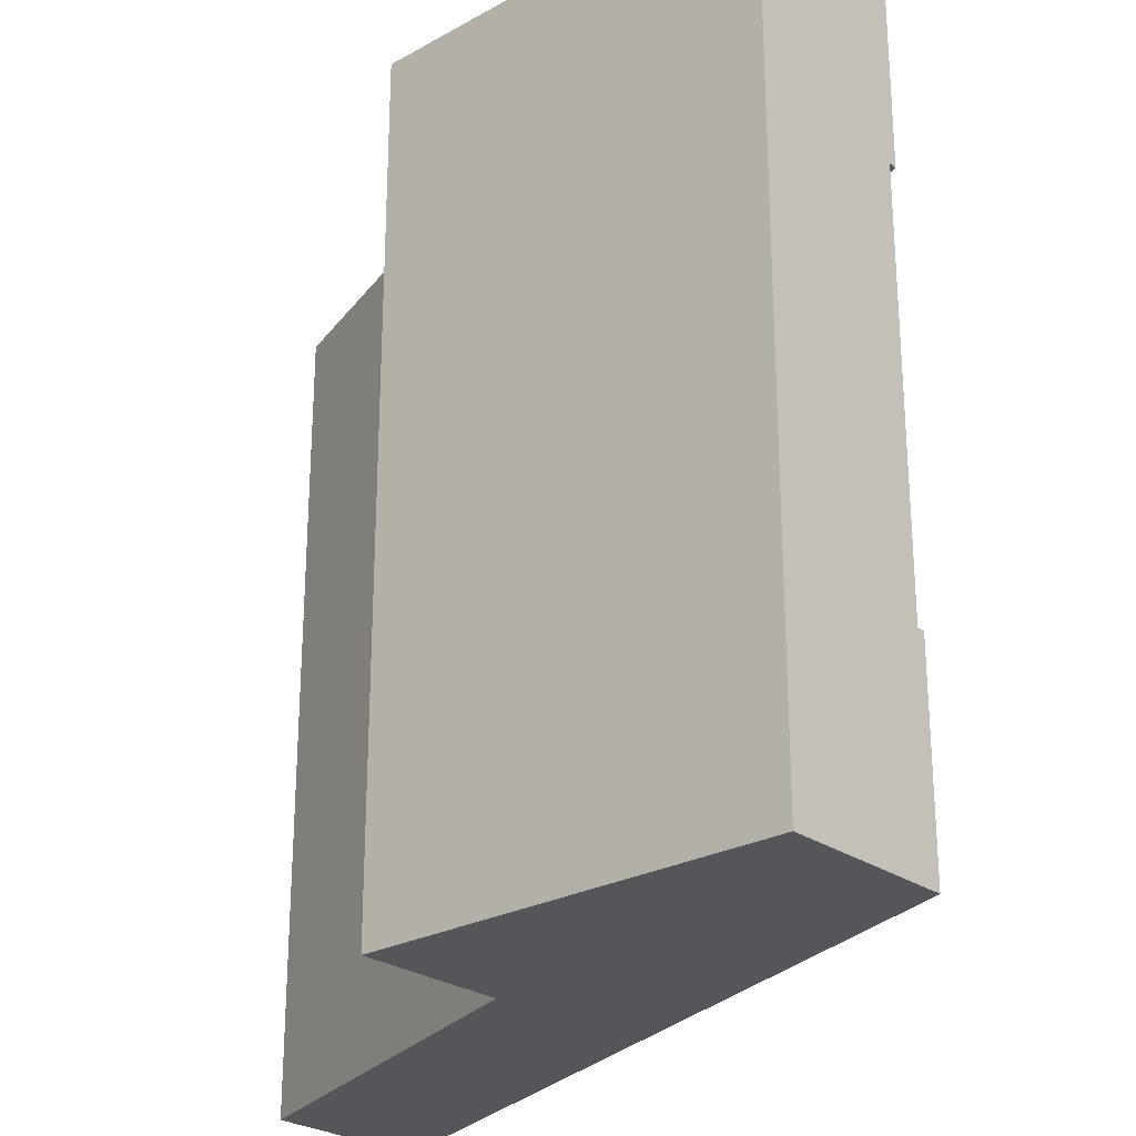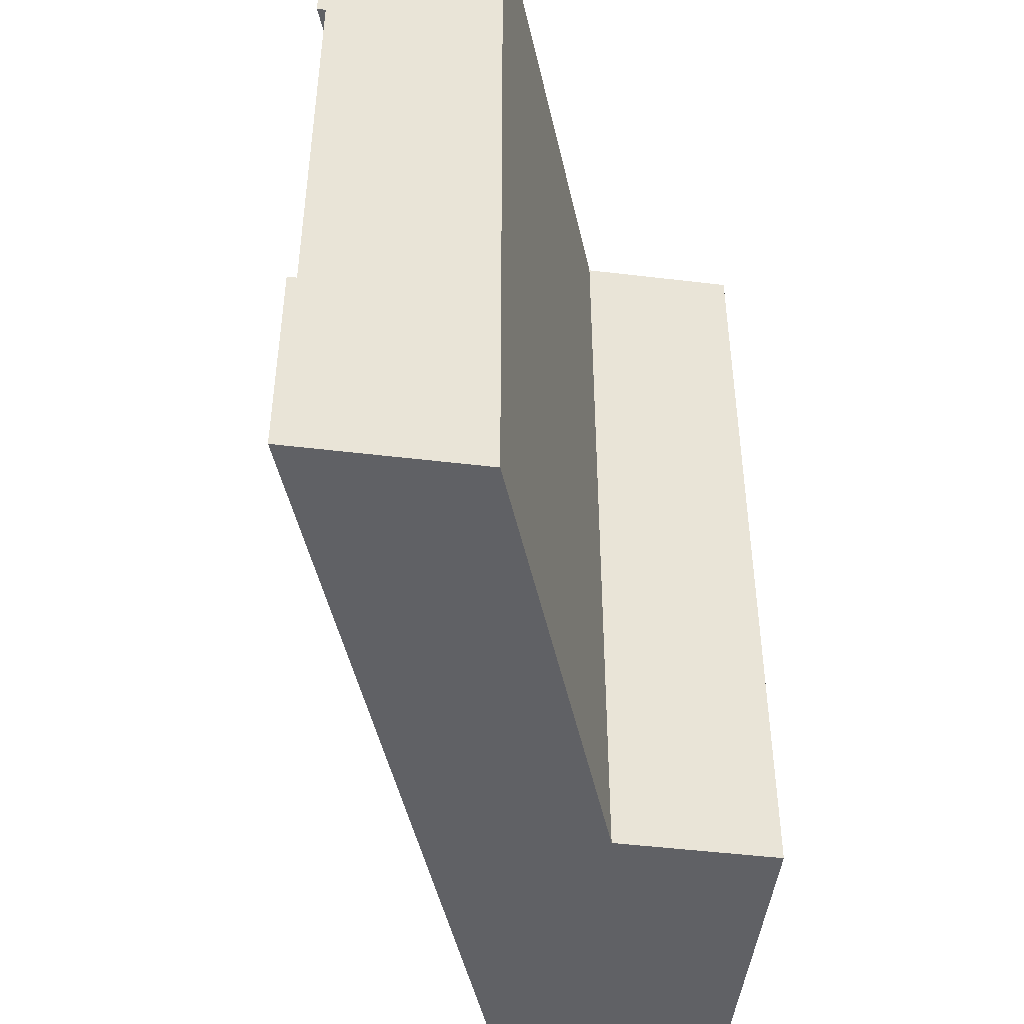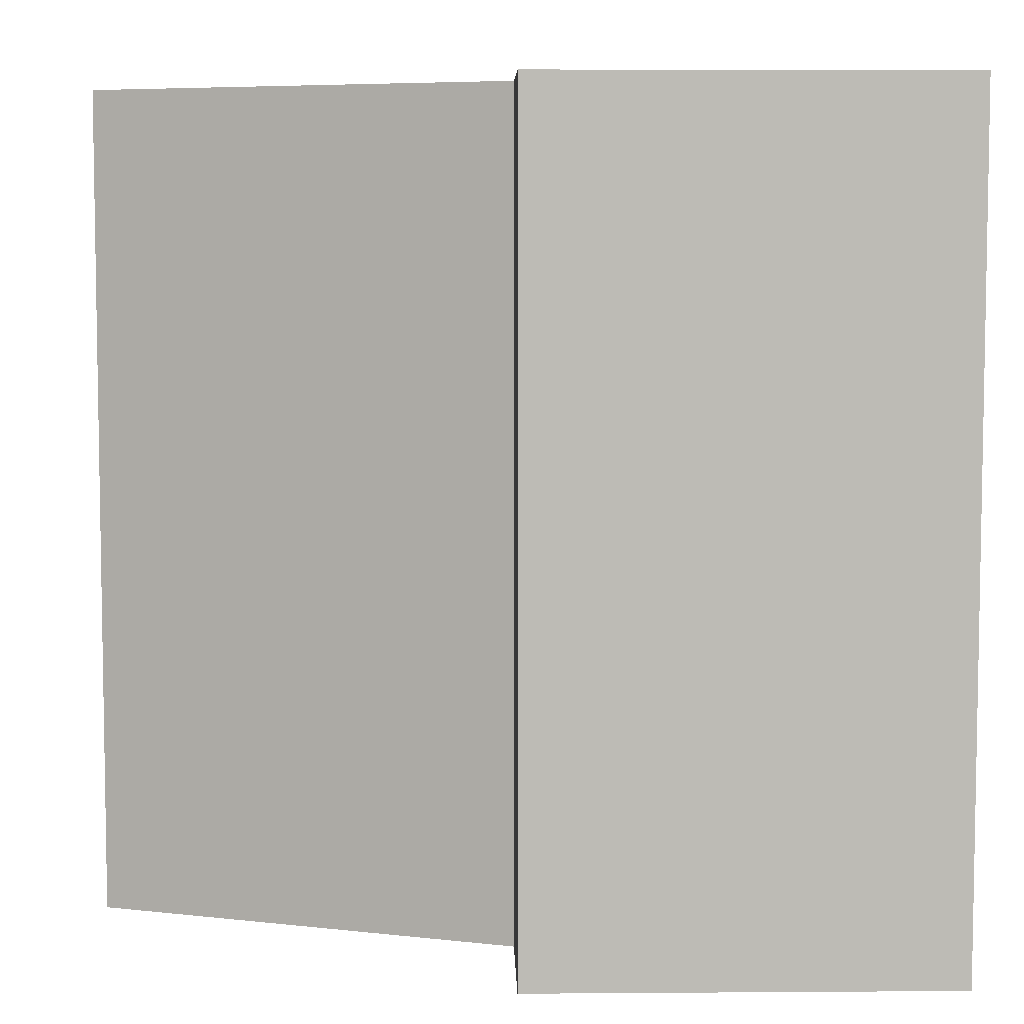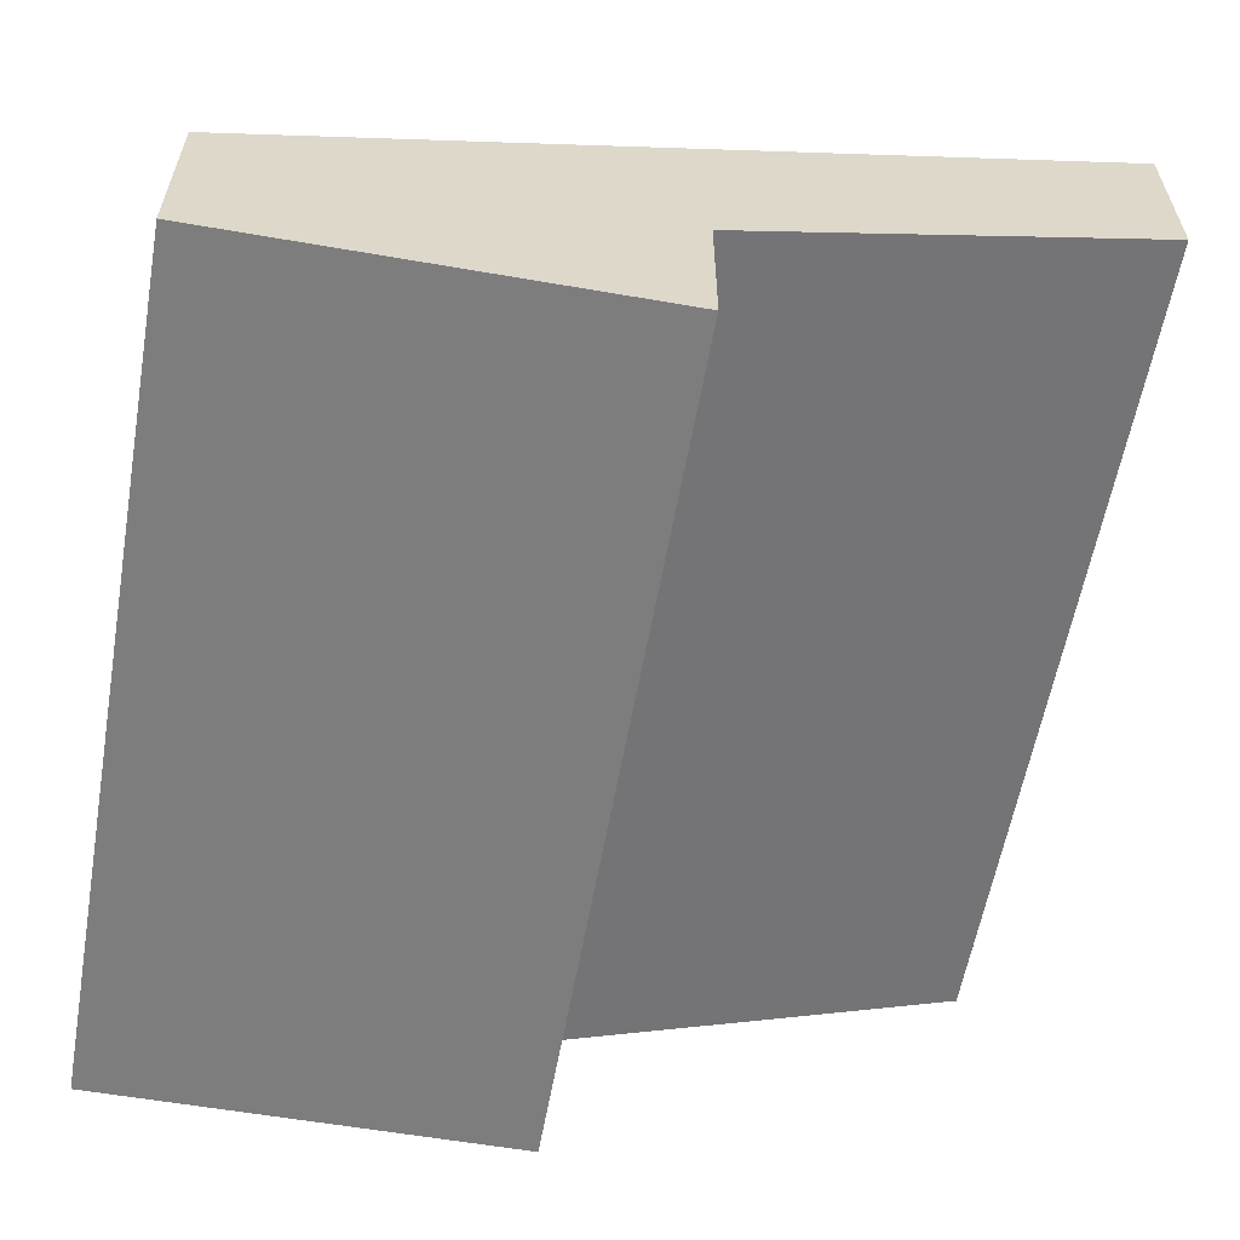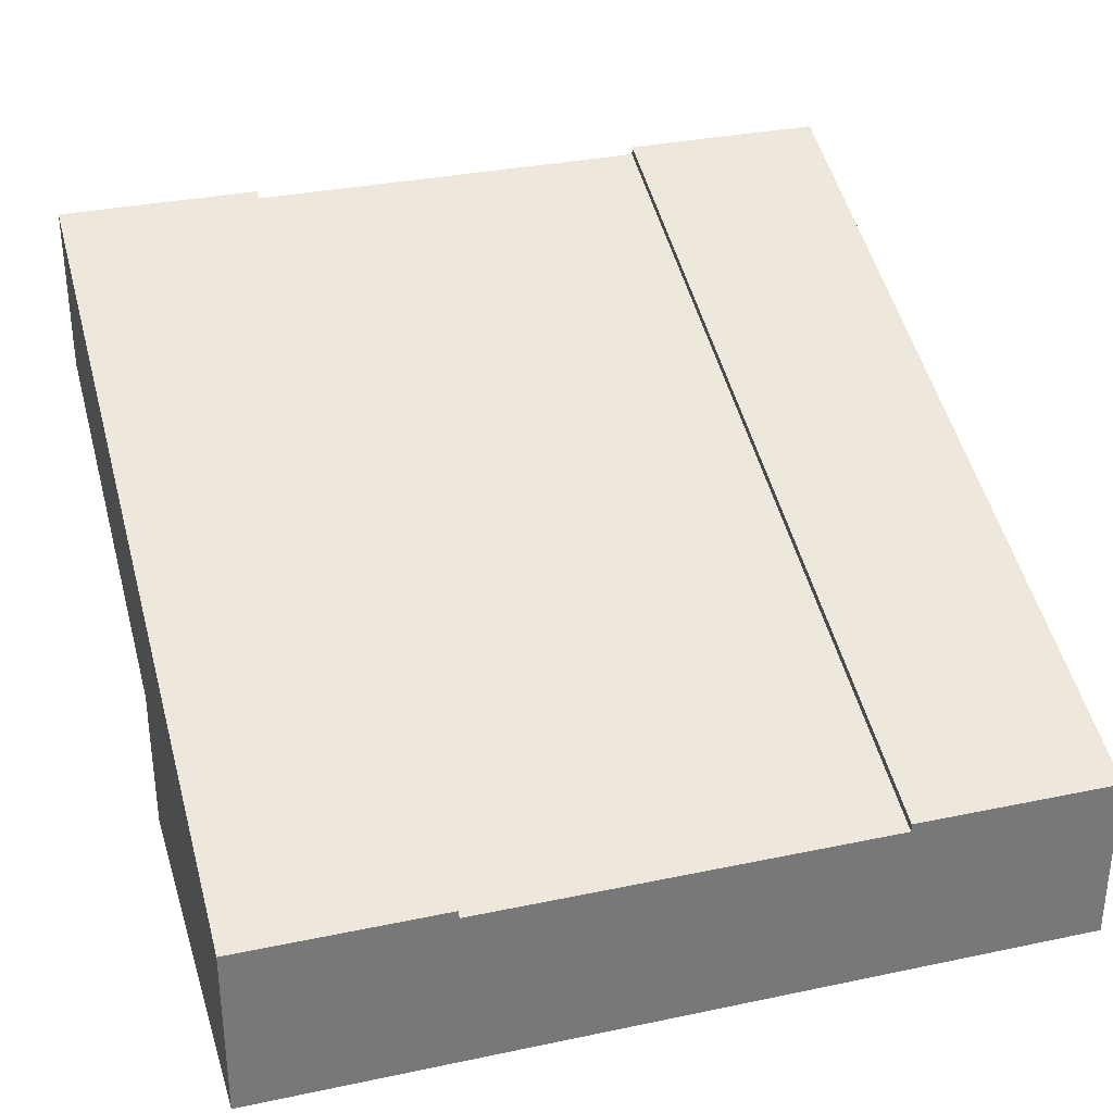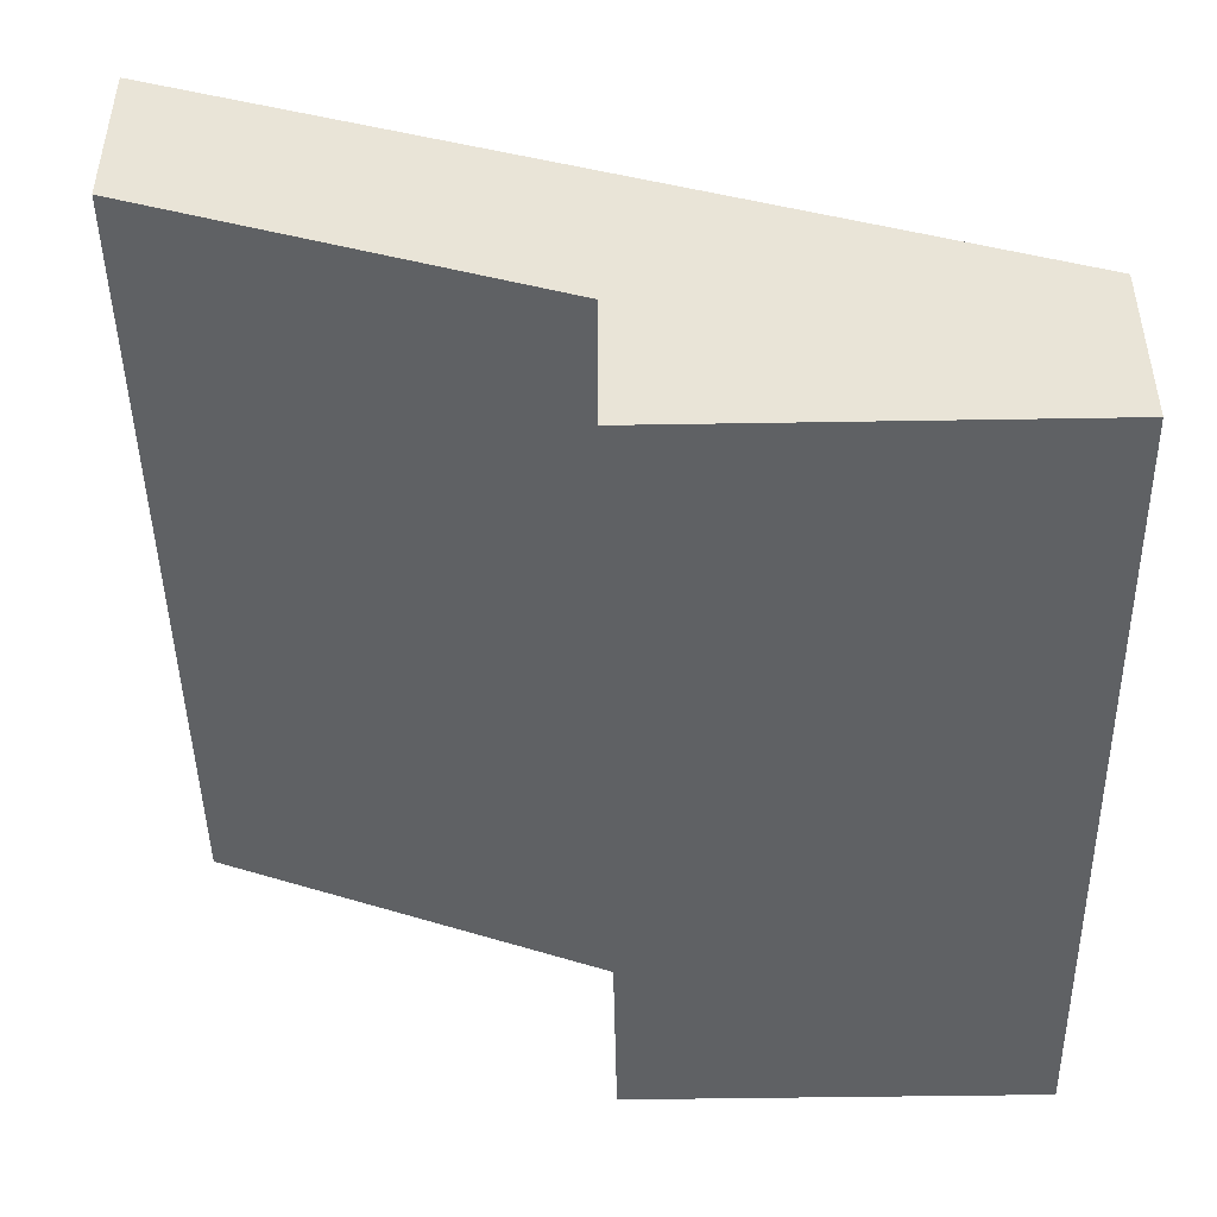
<metadata>
{"format":"obj","ext":"obj","renderer":"f3d","projection":"perspective","resolution":1024,"background":"white","views":[{"elev":-25.6,"azim":41.5,"up":"+Z"},{"elev":-47.9,"azim":-97.7,"up":"+Z"},{"elev":6.2,"azim":-1.2,"up":"+Z"},{"elev":-59.2,"azim":169.9,"up":"+Y"},{"elev":32.6,"azim":73.7,"up":"+Y"},{"elev":-46.3,"azim":1.1,"up":"+Y"}]}
</metadata>
<code>
v 0 0.5767 0.75
v 0 0.5667 0.75
v 0 0.4667 0.75
v 0 0.4667 0.25
v 0 0.5667 0.25
v 0 0.5767 0.25
v 0 0.5767 0
v 0 0.3667 0
v 0 0.3667 1
v 0 0.5767 1
v 1 0.2 0.75
v 1 0.21 0.75
v 1 0.2 0.25
v 1 0.21 0.25
v 1 0.1 0.25
v 1 0.1 0.75
v 1 0.21 1
v 1 0 1
v 1 0 0
v 1 0.21 0
v 0.5 0.1833 1
v 0.5 0 1
v 0.5 0.1833 0
v 0.5 0 0
g Mesh1 Group1 Model
f 7 5 6
f 8 9 4
f 8 4 5
f 8 5 7
f 10 1 2
f 10 2 3
f 3 4 9
f 10 3 9
f 2 12 11
f 2 1 12
f 5 11 13
f 5 2 11
f 14 5 13
f 14 6 5
f 17 11 12
f 18 19 16
f 18 16 11
f 18 11 17
f 20 14 13
f 20 13 15
f 15 16 19
f 20 15 19
f 11 15 13
f 11 16 15
f 12 10 17
f 12 1 10
f 18 21 22
f 17 21 18
f 17 9 21
f 17 10 9
f 21 8 23
f 21 9 8
f 20 19 23
f 20 23 7
f 19 24 23
f 23 8 7
f 19 22 24
f 19 18 22
f 24 21 23
f 24 22 21
f 6 20 7
f 6 14 20
f 5 3 2
f 5 4 3

</code>
